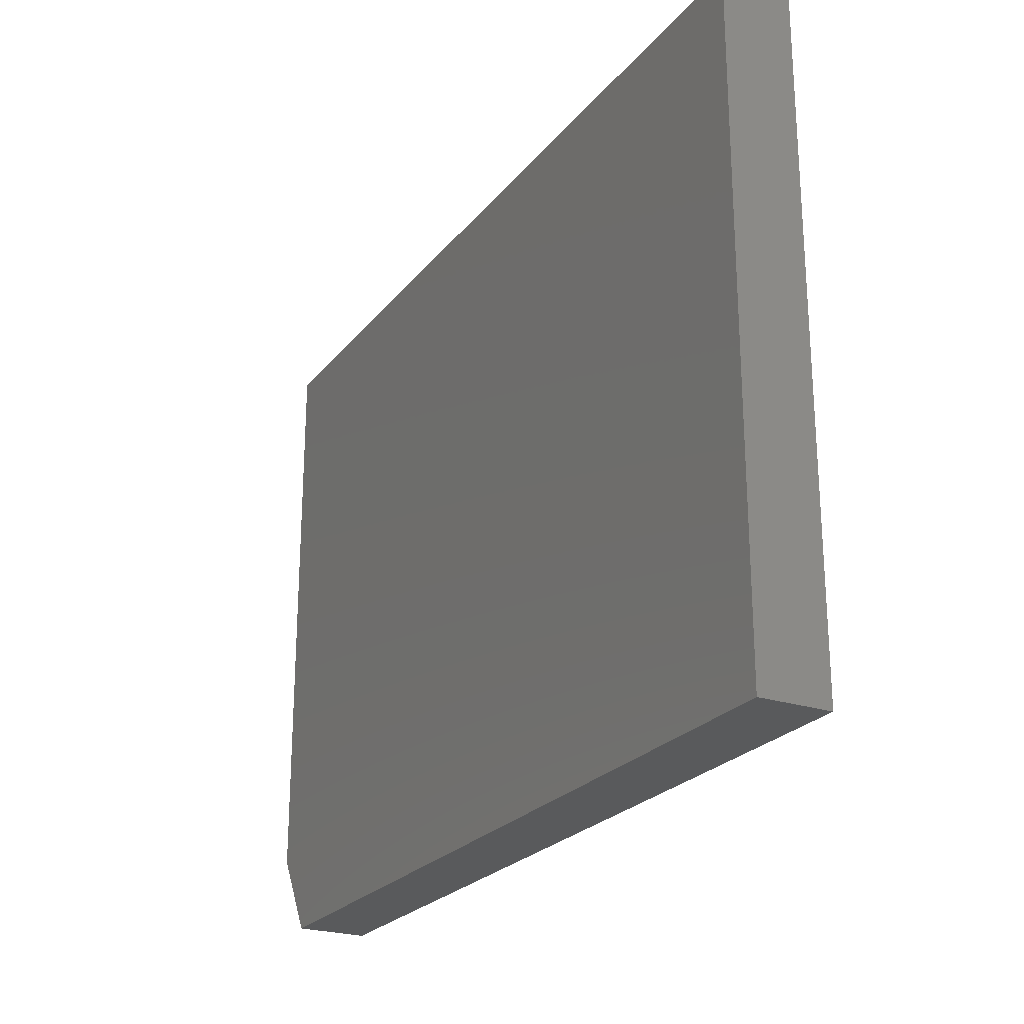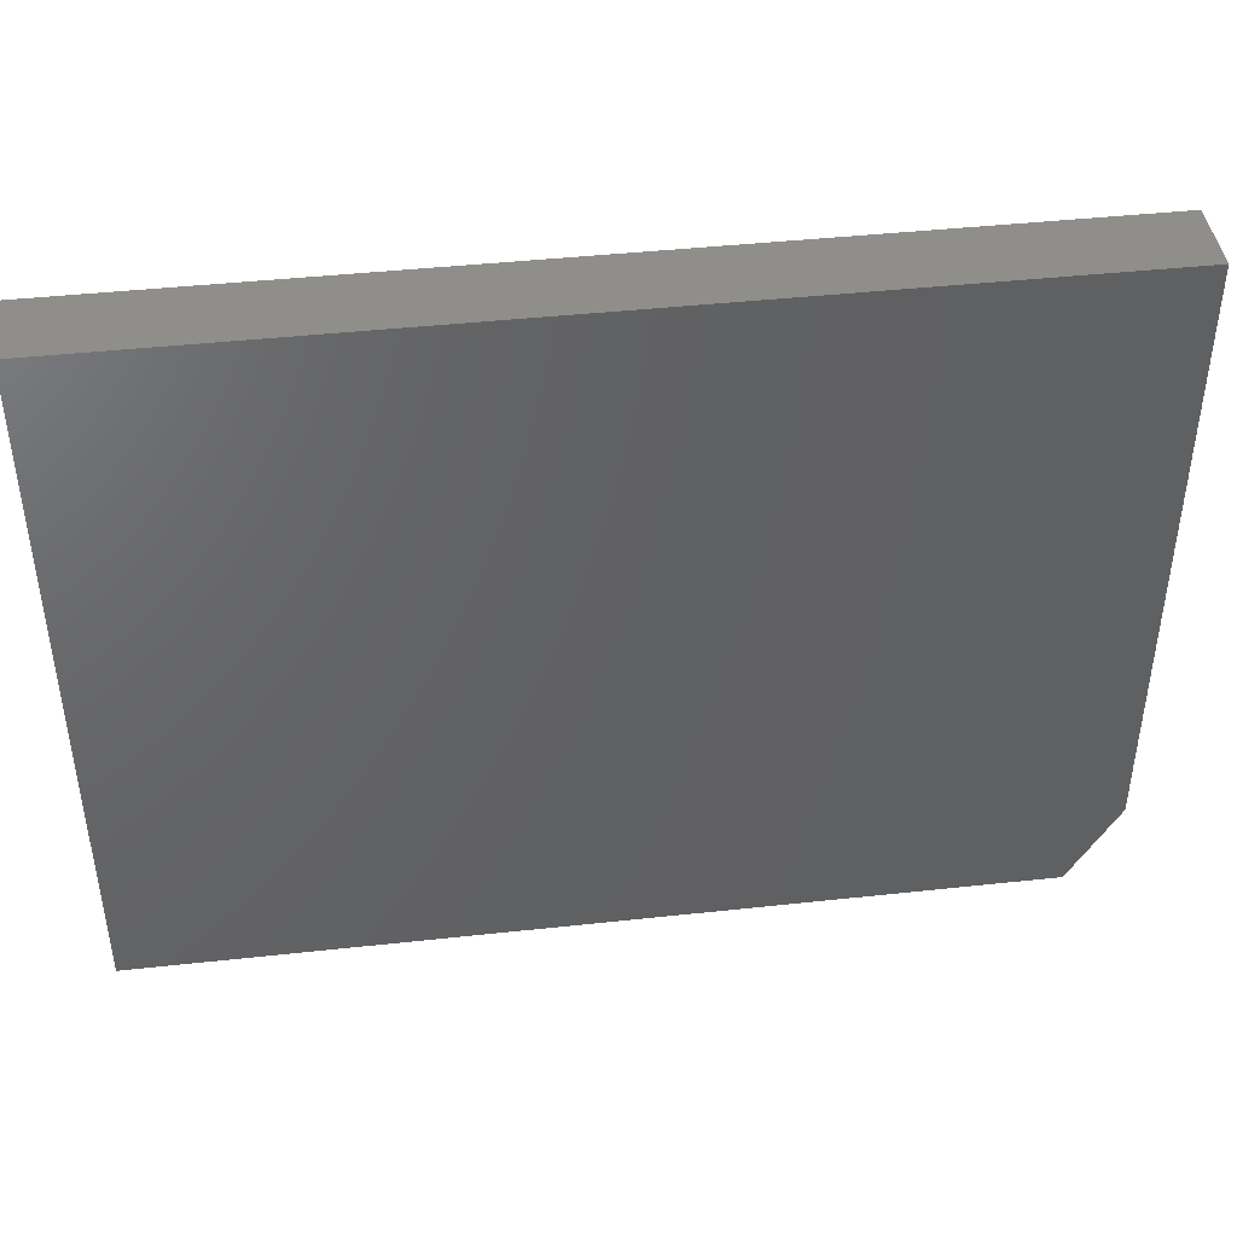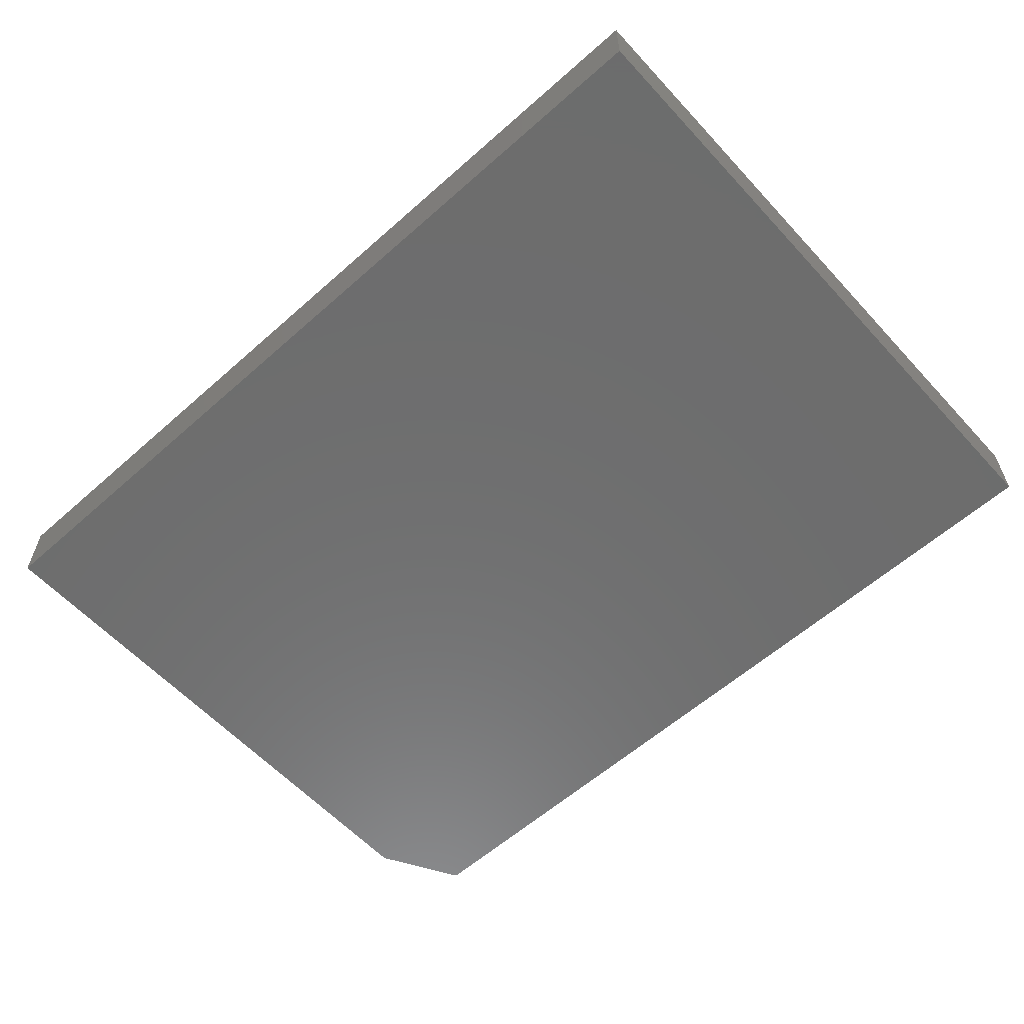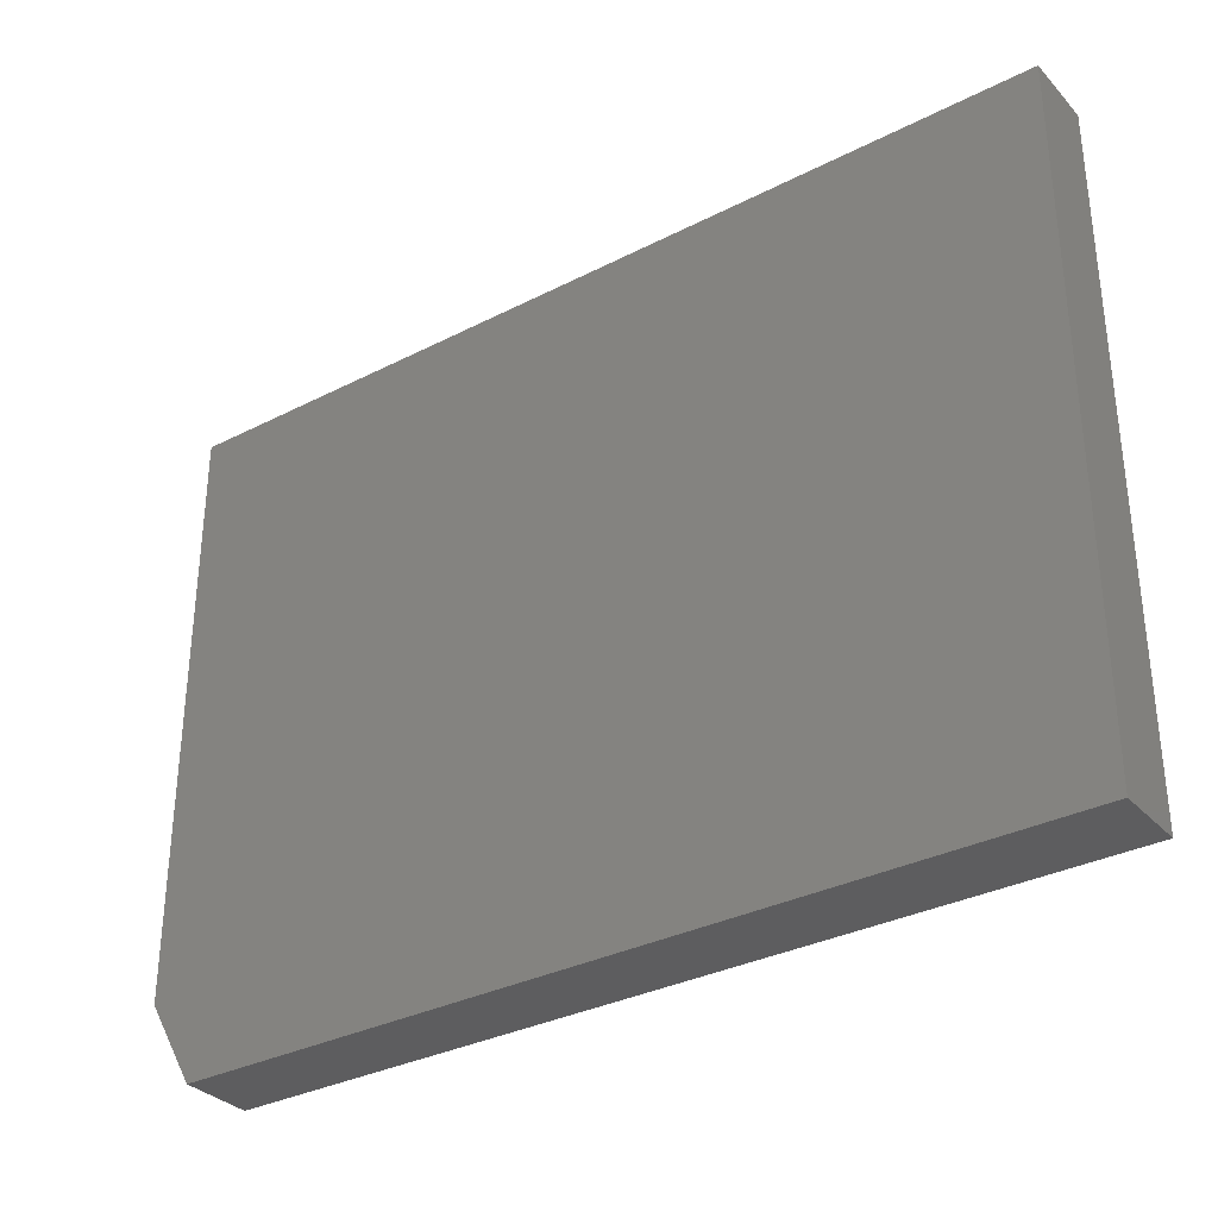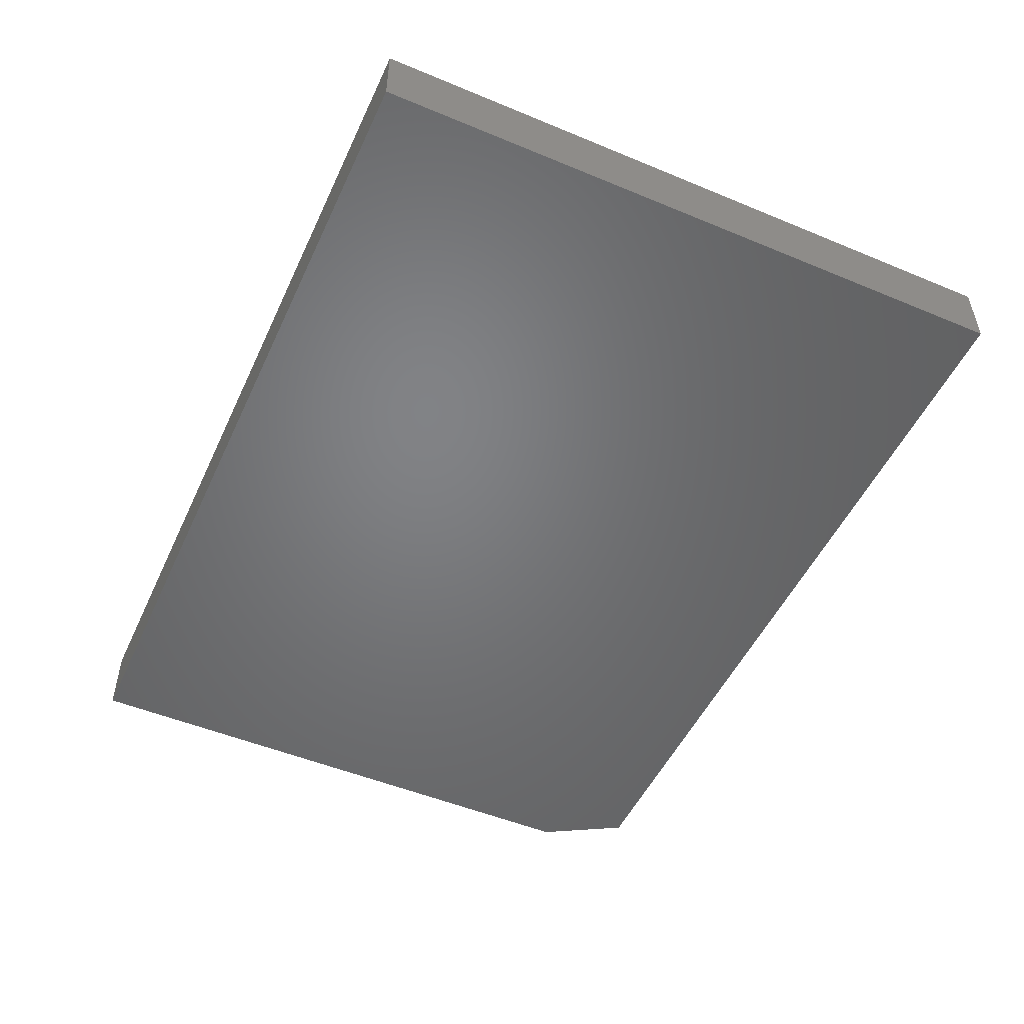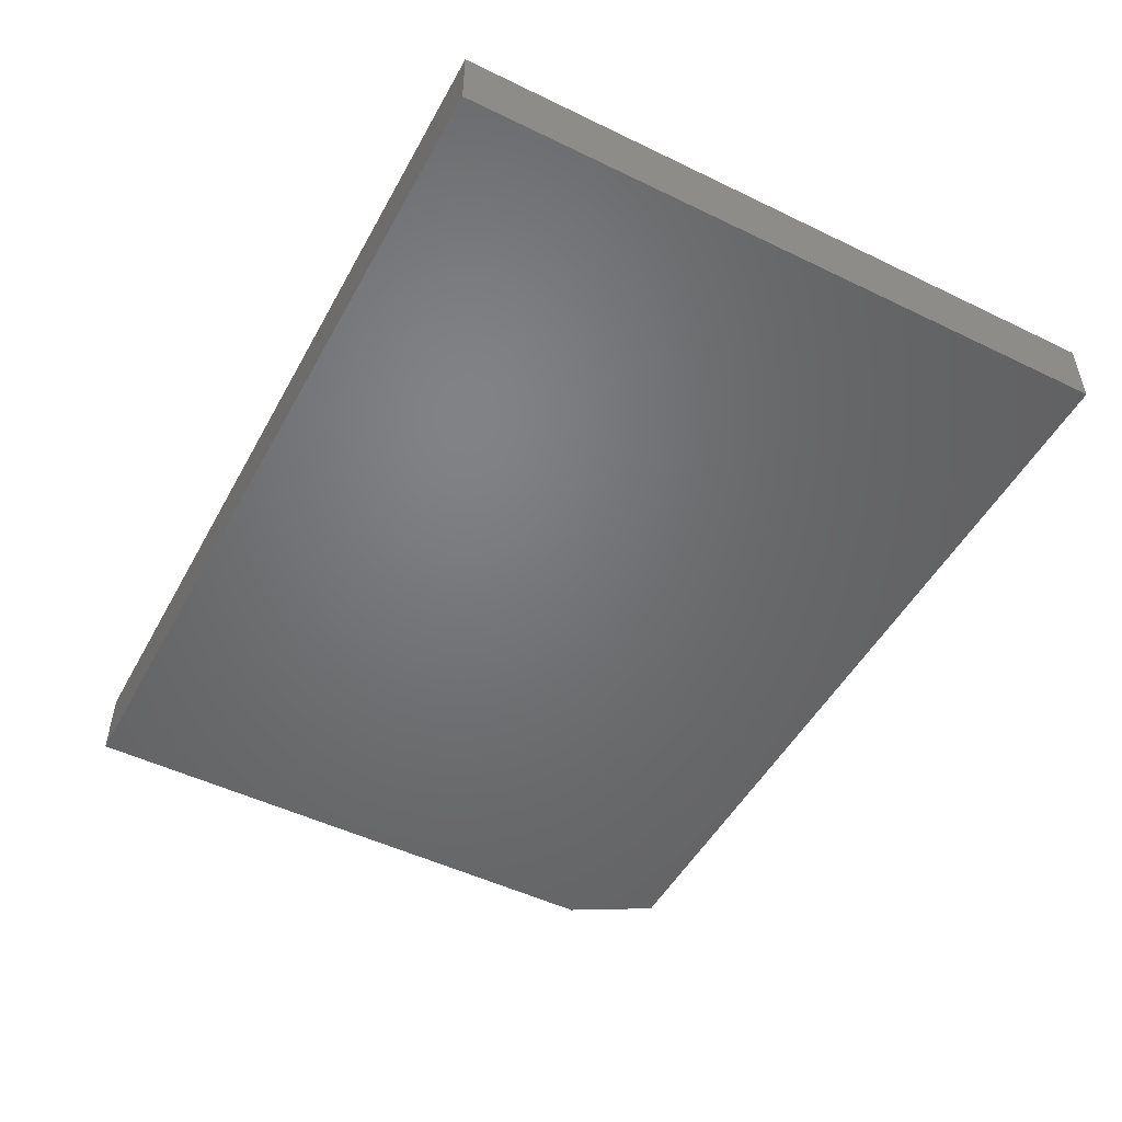
<metadata>
{"format":"stl","ext":"stl","renderer":"f3d","projection":"perspective","resolution":1024,"background":"white","views":[{"elev":-24.0,"azim":-118.7,"up":"+Y"},{"elev":42.9,"azim":-7.4,"up":"+Y"},{"elev":-59.4,"azim":-137.7,"up":"+Z"},{"elev":-32.8,"azim":-144.7,"up":"+Y"},{"elev":-50.7,"azim":-114.4,"up":"+Z"},{"elev":-50.2,"azim":-118.0,"up":"+Z"}]}
</metadata>
<code>
# stl→obj: 10 verts, 16 faces
v 0.75 0.3406 0.04688
v -0.4375 0.3406 0.04688
v 0.75 -0.4375 0.04688
v -0.4375 -0.5469 0.04688
v 0.6875 -0.5469 0.04688
v 0.6875 -0.5469 -0.04688
v -0.4375 -0.5469 -0.04688
v 0.75 -0.4375 -0.04688
v -0.4375 0.3406 -0.04688
v 0.75 0.3406 -0.04688
f 1 2 3
f 3 2 4
f 3 4 5
f 6 7 8
f 8 7 9
f 8 9 10
f 3 8 1
f 1 8 10
f 4 7 5
f 5 7 6
f 5 6 3
f 3 6 8
f 2 9 4
f 4 9 7
f 1 10 2
f 2 10 9

</code>
